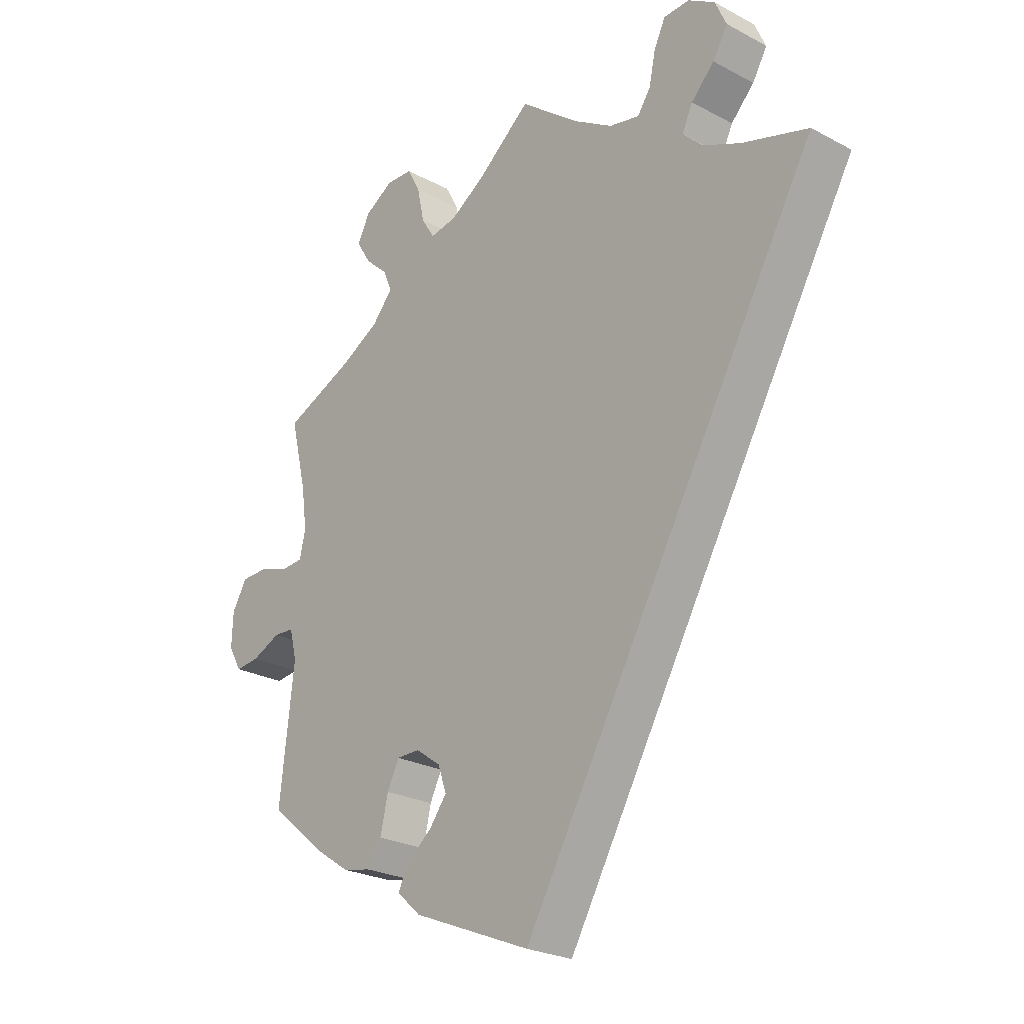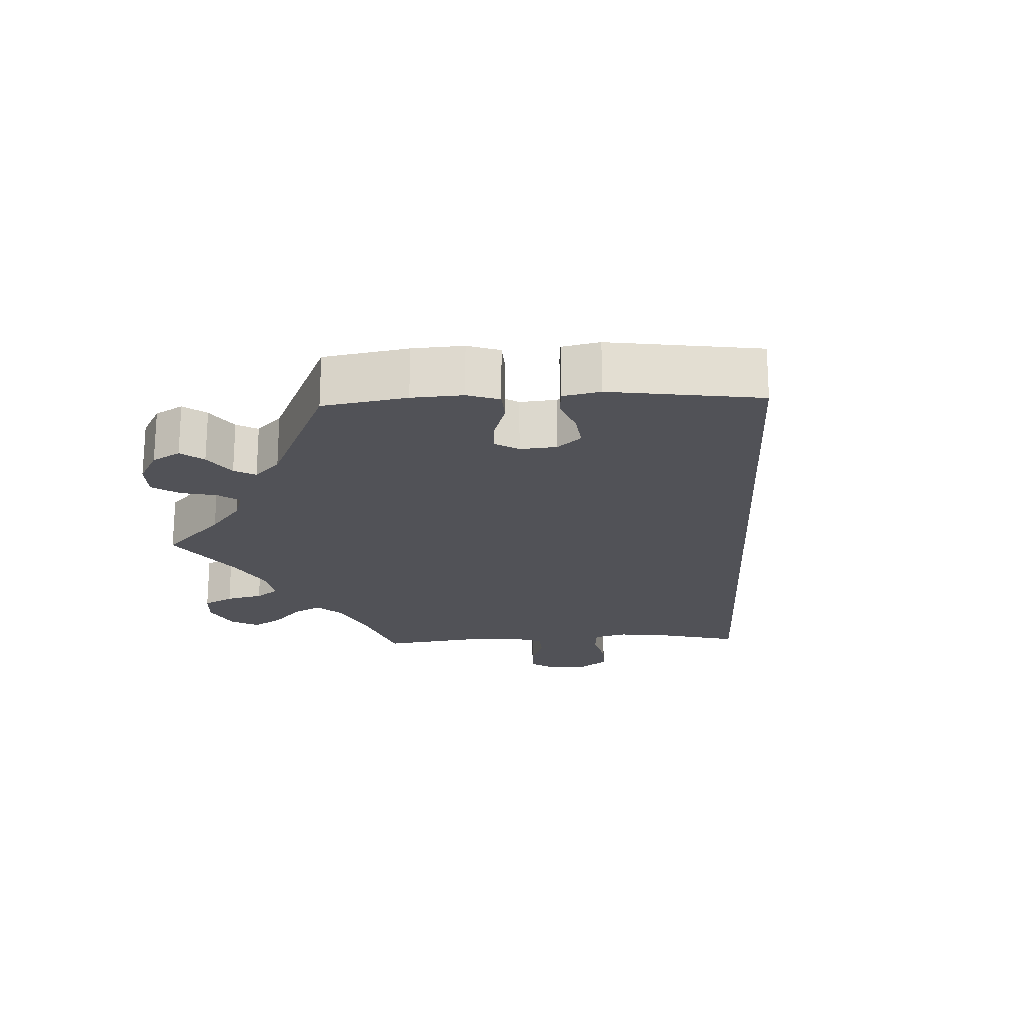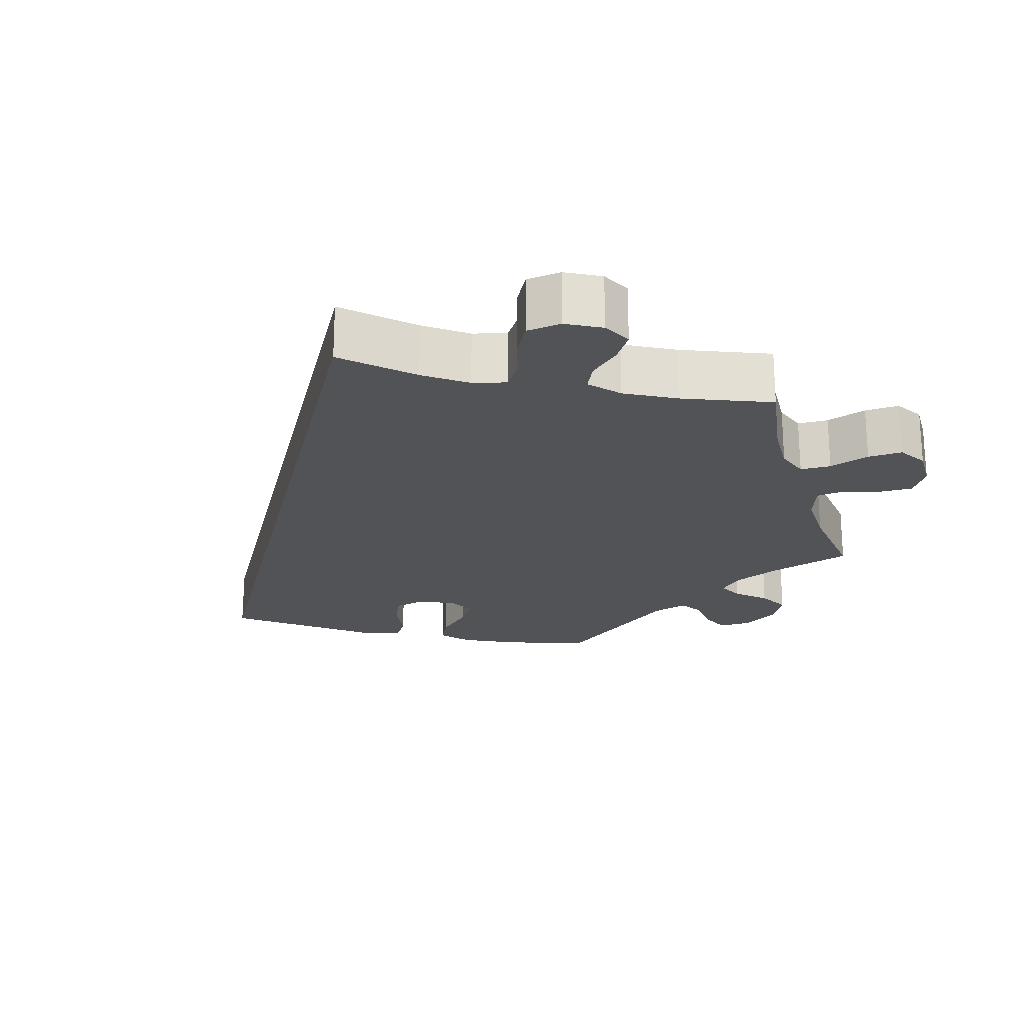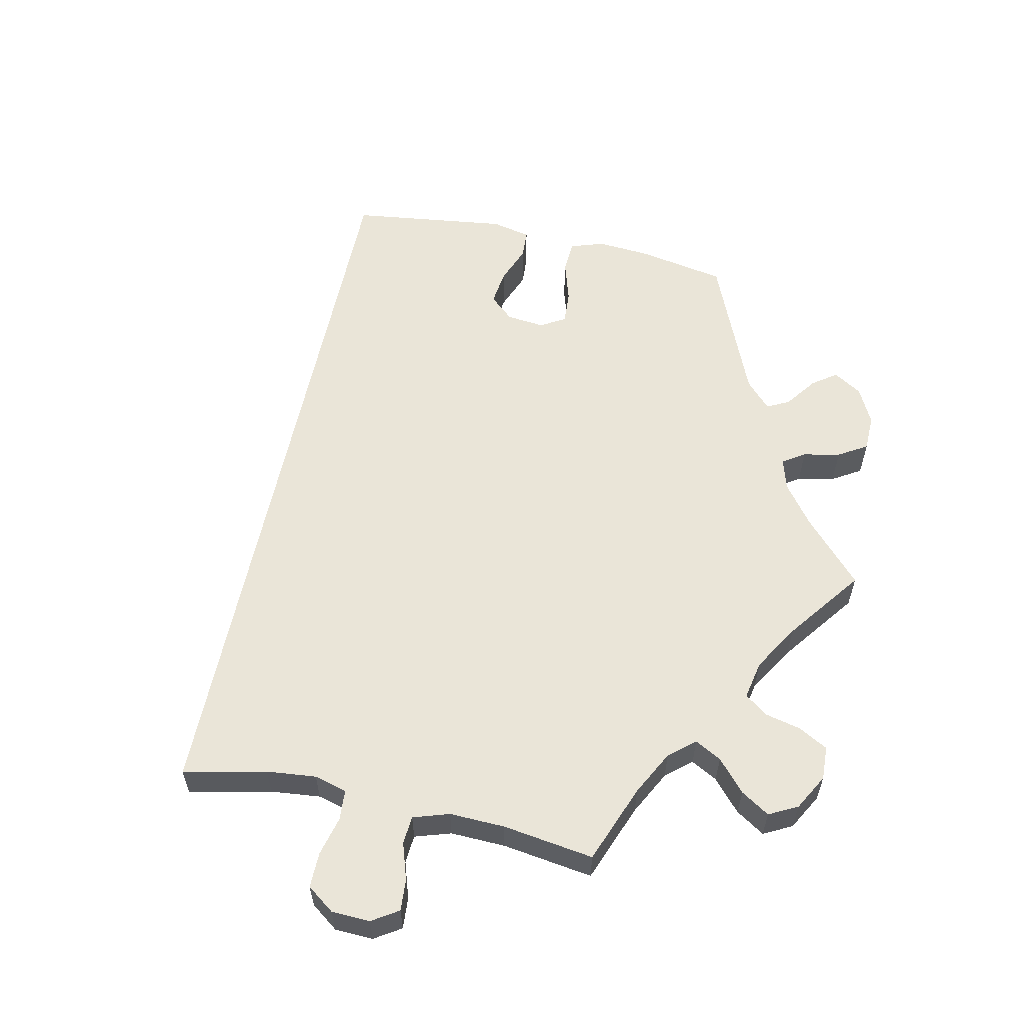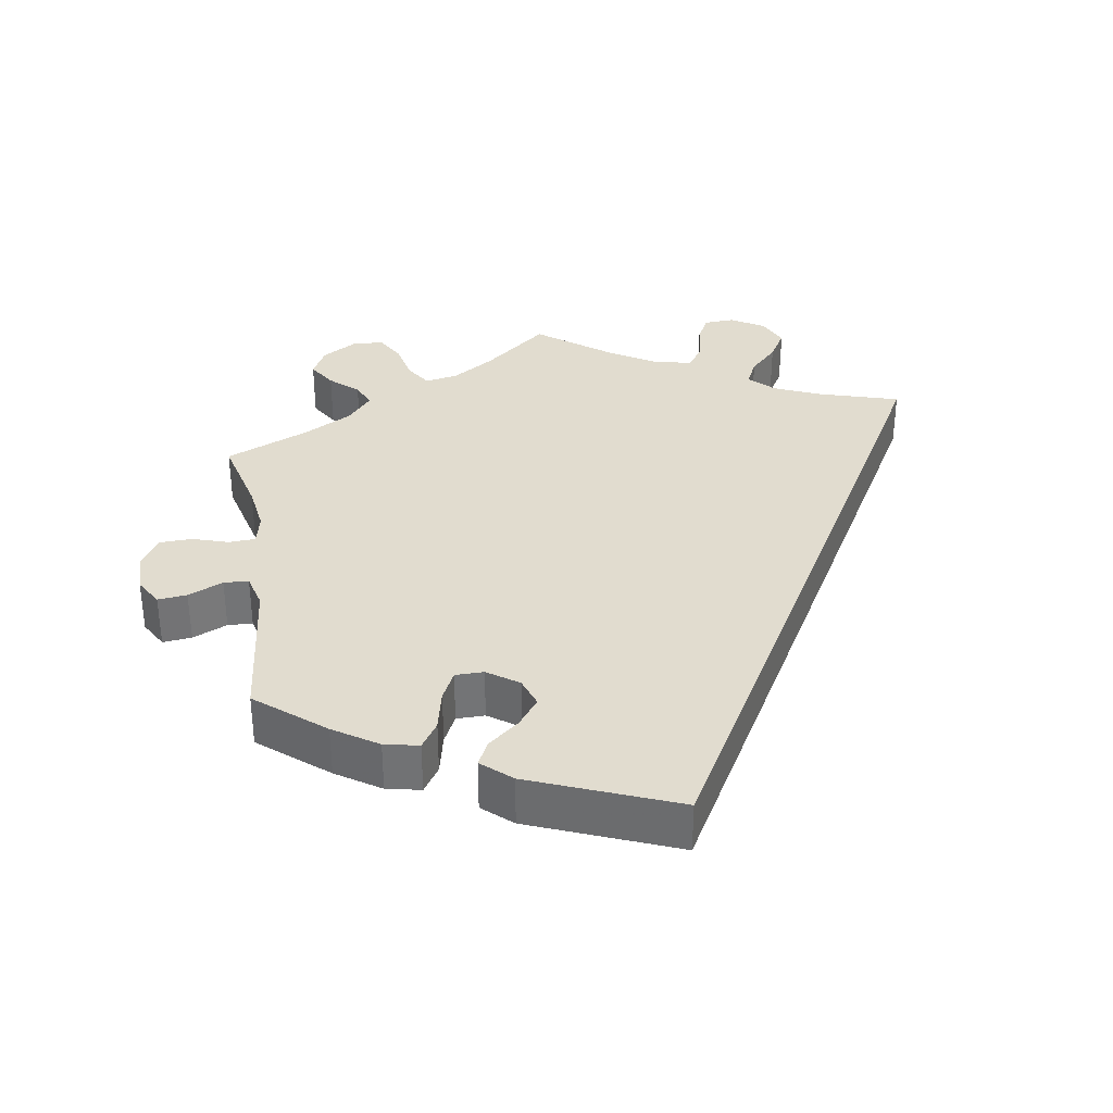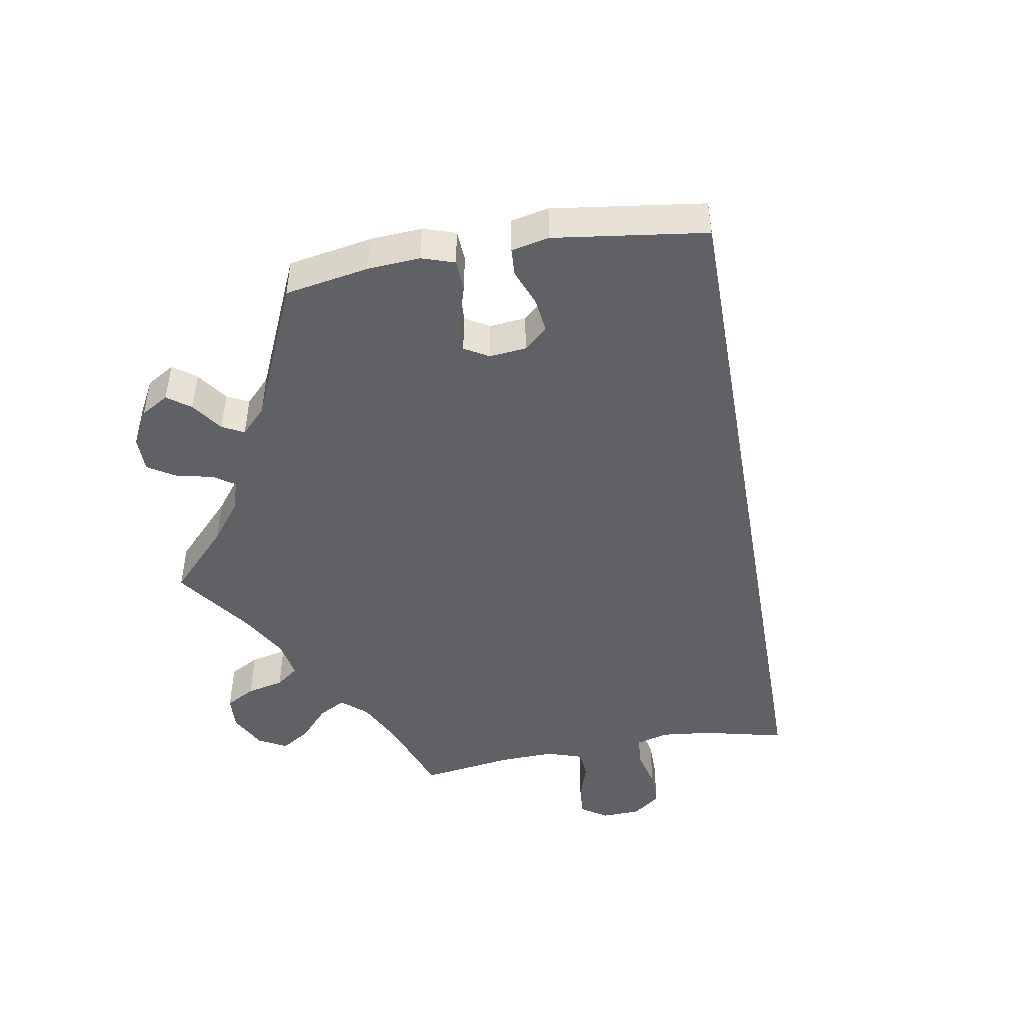
<metadata>
{"format":"obj","ext":"obj","renderer":"f3d","projection":"perspective","resolution":1024,"background":"white","views":[{"elev":-24.8,"azim":-131.0,"up":"+Z"},{"elev":-21.4,"azim":152.5,"up":"+Y"},{"elev":-22.2,"azim":-43.2,"up":"+Y"},{"elev":59.3,"azim":-17.6,"up":"+Y"},{"elev":34.3,"azim":170.6,"up":"+Y"},{"elev":-48.2,"azim":159.8,"up":"+Y"}]}
</metadata>
<code>
v -0.501 0.07 0.289
v -0.39 0.07 0.323
v -0.327 0.07 0.351
v -0.294 0.07 0.384
v -0.312 0.07 0.421
v -0.351 0.07 0.461
v -0.376 0.07 0.503
v -0.357 0.07 0.546
v -0.312 0.07 0.574
v -0.269 0.07 0.572
v -0.25 0.07 0.533
v -0.239 0.07 0.481
v -0.217 0.07 0.449
v -0.166 0.07 0.46
v -0.101 0.07 0.5
v -0.001 0.07 0.578
v 0.089 0.07 0.505
v 0.147 0.07 0.468
v 0.192 0.07 0.46
v 0.214 0.07 0.495
v 0.226 0.07 0.551
v 0.248 0.07 0.592
v 0.292 0.07 0.594
v 0.34 0.07 0.565
v 0.361 0.07 0.524
v 0.337 0.07 0.485
v 0.299 0.07 0.45
v 0.284 0.07 0.415
v 0.319 0.07 0.375
v 0.384 0.07 0.339
v 0.501 0.07 0.289
v 0.474 0.07 0.177
v 0.465 0.07 0.11
v 0.475 0.07 0.067
v 0.511 0.07 0.065
v 0.56 0.07 0.081
v 0.606 0.07 0.08
v 0.631 0.07 0.038
v 0.633 0.07 -0.017
v 0.611 0.07 -0.056
v 0.571 0.07 -0.052
v 0.523 0.07 -0.031
v 0.489 0.07 -0.033
v 0.477 0.07 -0.081
v 0.501 0.07 -0.289
v 0.409 0.07 -0.366
v 0.349 0.07 -0.406
v 0.302 0.07 -0.416
v 0.278 0.07 -0.38
v 0.265 0.07 -0.323
v 0.245 0.07 -0.283
v 0.206 0.07 -0.283
v 0.164 0.07 -0.313
v 0.15 0.07 -0.354
v 0.179 0.07 -0.392
v 0.222 0.07 -0.426
v 0.239 0.07 -0.46
v 0.199 0.07 -0.496
v 0 0.07 -0.578
v -0.501 0 0.289
v -0.39 0 0.323
v -0.327 0 0.351
v -0.294 0 0.384
v -0.312 0 0.421
v -0.351 0 0.461
v -0.376 0 0.503
v -0.357 0 0.546
v -0.312 0 0.574
v -0.269 0 0.572
v -0.25 0 0.533
v -0.239 0 0.481
v -0.217 0 0.449
v -0.166 0 0.46
v -0.101 0 0.5
v -0.001 0 0.578
v 0.089 0 0.505
v 0.147 0 0.468
v 0.192 0 0.46
v 0.214 0 0.495
v 0.226 0 0.551
v 0.248 0 0.592
v 0.292 0 0.594
v 0.34 0 0.565
v 0.361 0 0.524
v 0.337 0 0.485
v 0.299 0 0.45
v 0.284 0 0.415
v 0.319 0 0.375
v 0.384 0 0.339
v 0.501 0 0.289
v 0.474 0 0.177
v 0.465 0 0.11
v 0.475 0 0.067
v 0.511 0 0.065
v 0.56 0 0.081
v 0.606 0 0.08
v 0.631 0 0.038
v 0.633 0 -0.017
v 0.611 0 -0.056
v 0.571 0 -0.052
v 0.523 0 -0.031
v 0.489 0 -0.033
v 0.477 0 -0.081
v 0.501 0 -0.289
v 0.409 0 -0.366
v 0.349 0 -0.406
v 0.302 0 -0.416
v 0.278 0 -0.38
v 0.265 0 -0.323
v 0.245 0 -0.283
v 0.206 0 -0.283
v 0.164 0 -0.313
v 0.15 0 -0.354
v 0.179 0 -0.392
v 0.222 0 -0.426
v 0.239 0 -0.46
v 0.199 0 -0.496
v 0 0 -0.578
f 58 59 1 2
f 55 56 57 58
f 54 55 58 2
f 53 54 2 3
f 52 53 3 4
f 51 52 4 5
f 47 48 49 50
f 47 50 51
f 44 45 46 47
f 43 44 47 51
f 39 40 41 42
f 39 42 43
f 38 39 43
f 35 36 37 38
f 34 35 38 43
f 33 34 43 51
f 30 31 32
f 29 30 32 33
f 28 29 33 51
f 24 25 26 27
f 24 27 28
f 23 24 28
f 20 21 22 23
f 19 20 23 28
f 18 19 28 51
f 15 16 17
f 14 15 17 18
f 13 14 18 51
f 9 10 11 12
f 5 6 7 8
f 9 12 13 51
f 5 8 9 51
f 61 60 118 117
f 117 116 115 114
f 61 117 114 113
f 62 61 113 112
f 63 62 112 111
f 64 63 111 110
f 109 108 107 106
f 110 109 106
f 106 105 104 103
f 110 106 103 102
f 101 100 99 98
f 102 101 98
f 102 98 97
f 97 96 95 94
f 102 97 94 93
f 110 102 93 92
f 91 90 89
f 92 91 89 88
f 110 92 88 87
f 86 85 84 83
f 87 86 83
f 87 83 82
f 82 81 80 79
f 87 82 79 78
f 110 87 78 77
f 76 75 74
f 77 76 74 73
f 110 77 73 72
f 71 70 69 68
f 67 66 65 64
f 110 72 71 68
f 110 68 67 64
f 1 60 61 2
f 2 61 62 3
f 3 62 63 4
f 4 63 64 5
f 5 64 65 6
f 6 65 66 7
f 7 66 67 8
f 8 67 68 9
f 9 68 69 10
f 10 69 70 11
f 11 70 71 12
f 12 71 72 13
f 13 72 73 14
f 14 73 74 15
f 15 74 75 16
f 16 75 76 17
f 17 76 77 18
f 18 77 78 19
f 19 78 79 20
f 20 79 80 21
f 21 80 81 22
f 22 81 82 23
f 23 82 83 24
f 24 83 84 25
f 25 84 85 26
f 26 85 86 27
f 27 86 87 28
f 28 87 88 29
f 29 88 89 30
f 30 89 90 31
f 31 90 91 32
f 32 91 92 33
f 33 92 93 34
f 34 93 94 35
f 35 94 95 36
f 36 95 96 37
f 37 96 97 38
f 38 97 98 39
f 39 98 99 40
f 40 99 100 41
f 41 100 101 42
f 42 101 102 43
f 43 102 103 44
f 44 103 104 45
f 45 104 105 46
f 46 105 106 47
f 47 106 107 48
f 48 107 108 49
f 49 108 109 50
f 50 109 110 51
f 51 110 111 52
f 52 111 112 53
f 53 112 113 54
f 54 113 114 55
f 55 114 115 56
f 56 115 116 57
f 57 116 117 58
f 58 117 118 59
f 59 118 60 1

</code>
